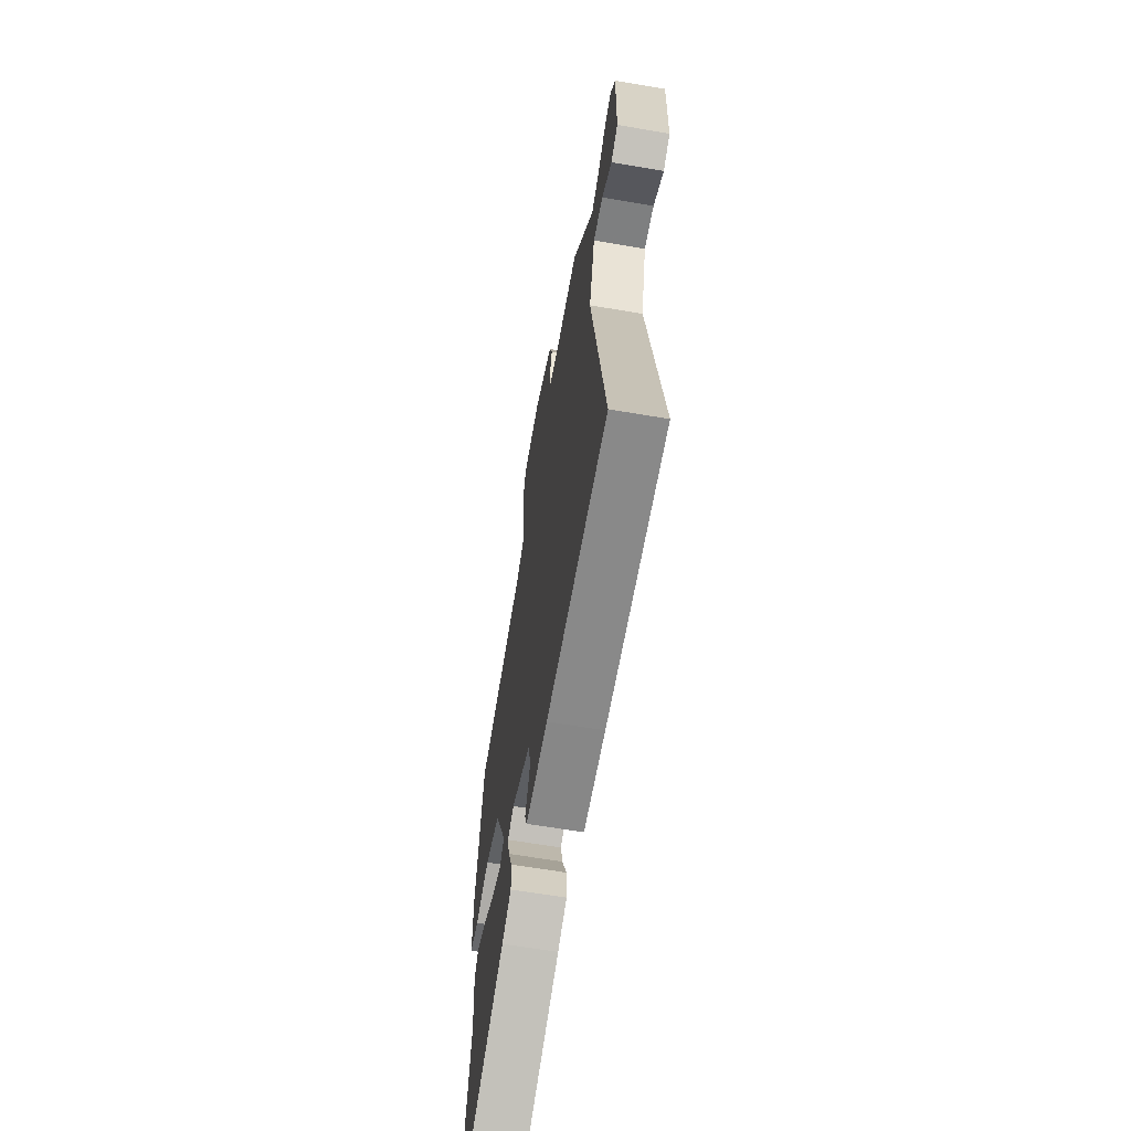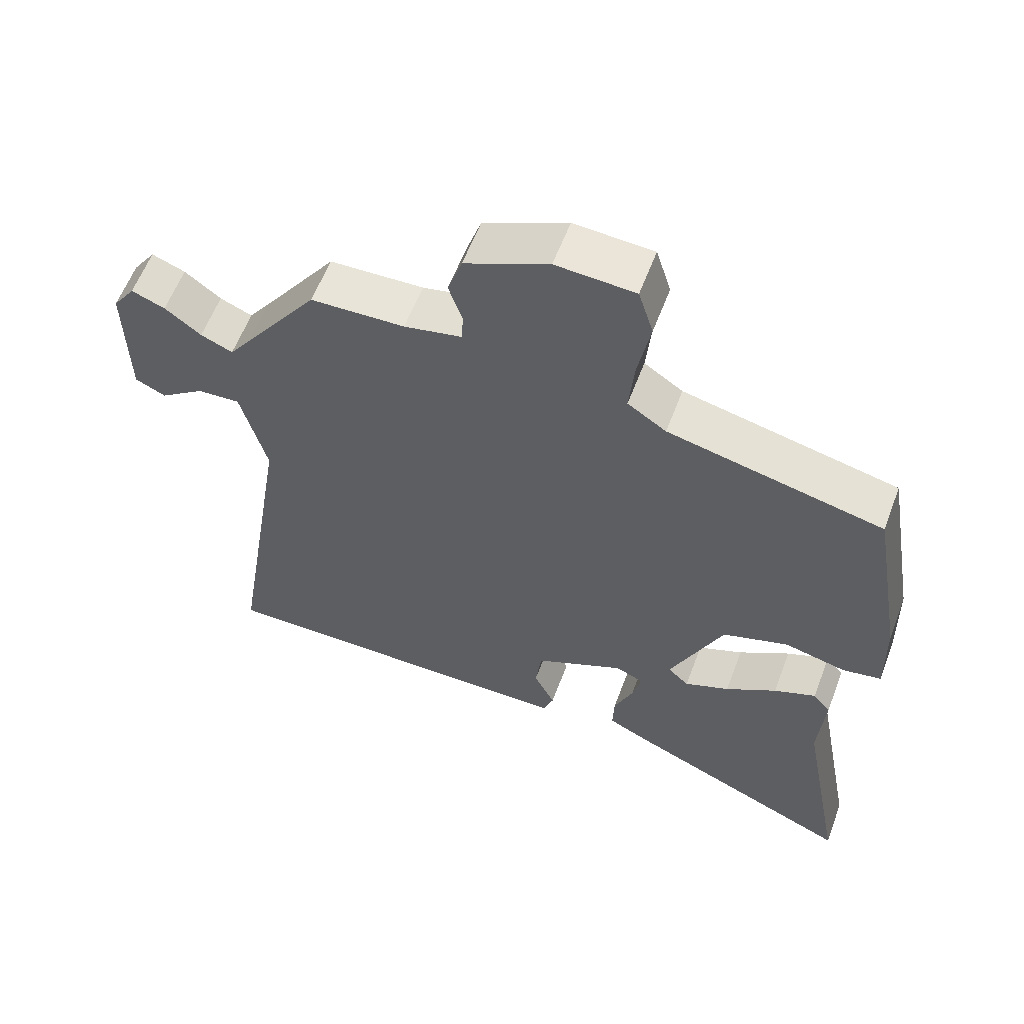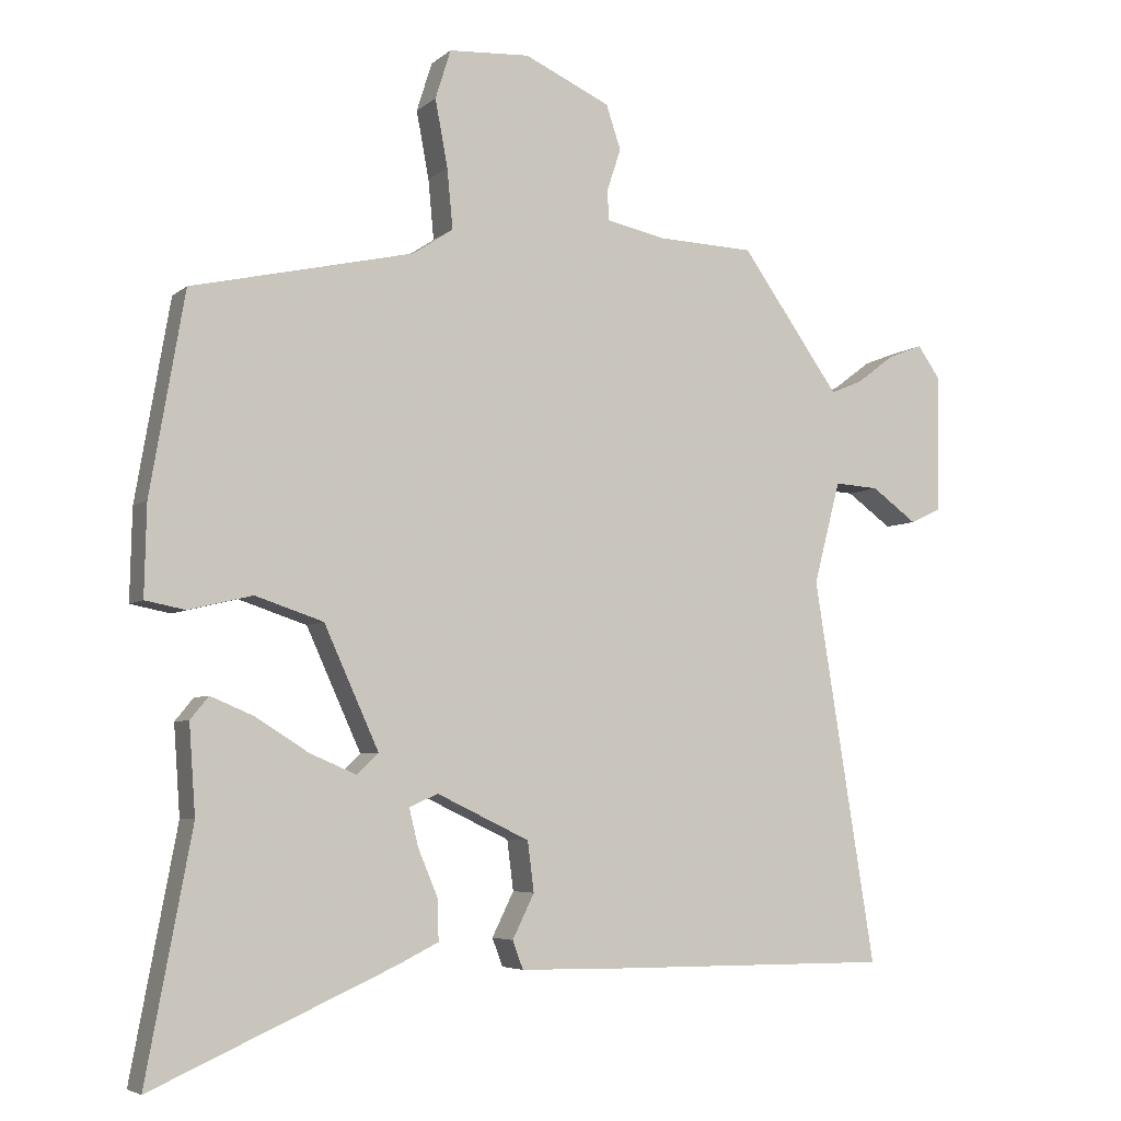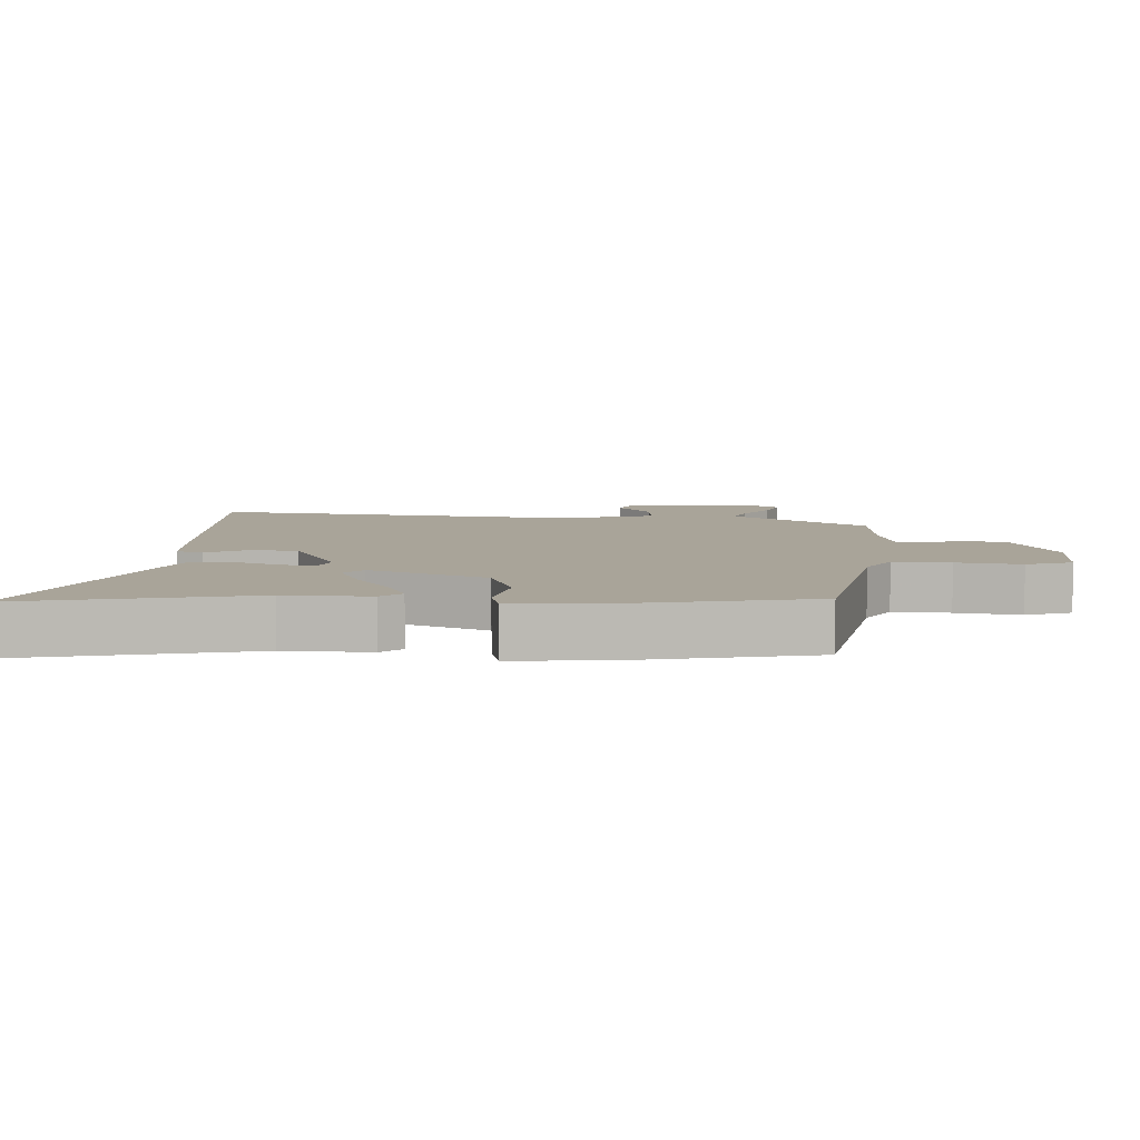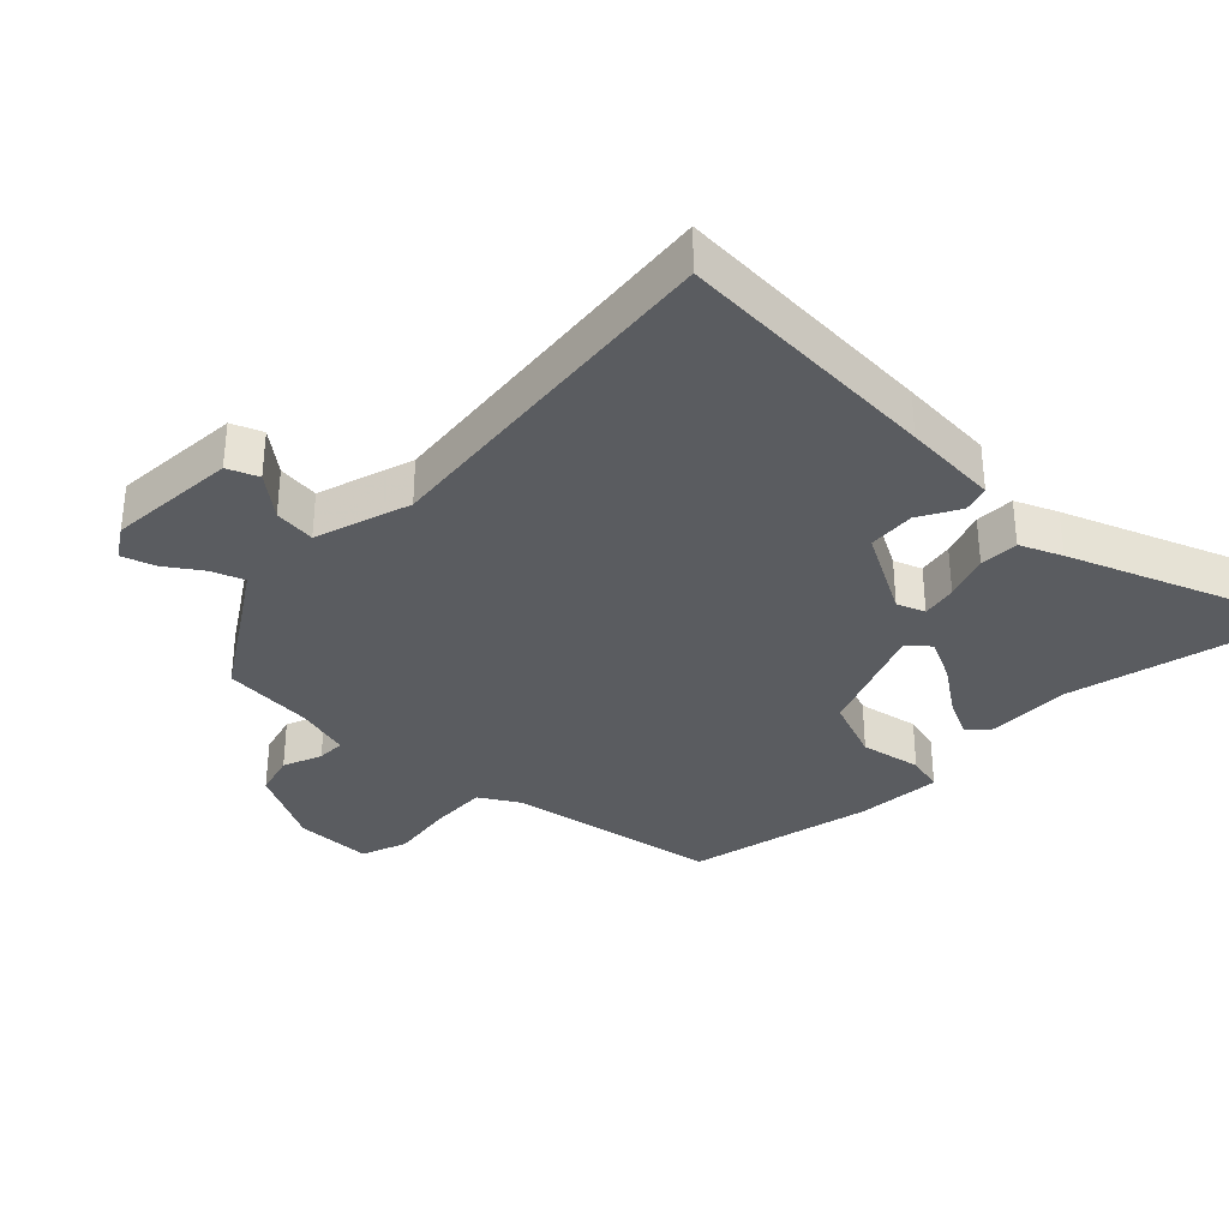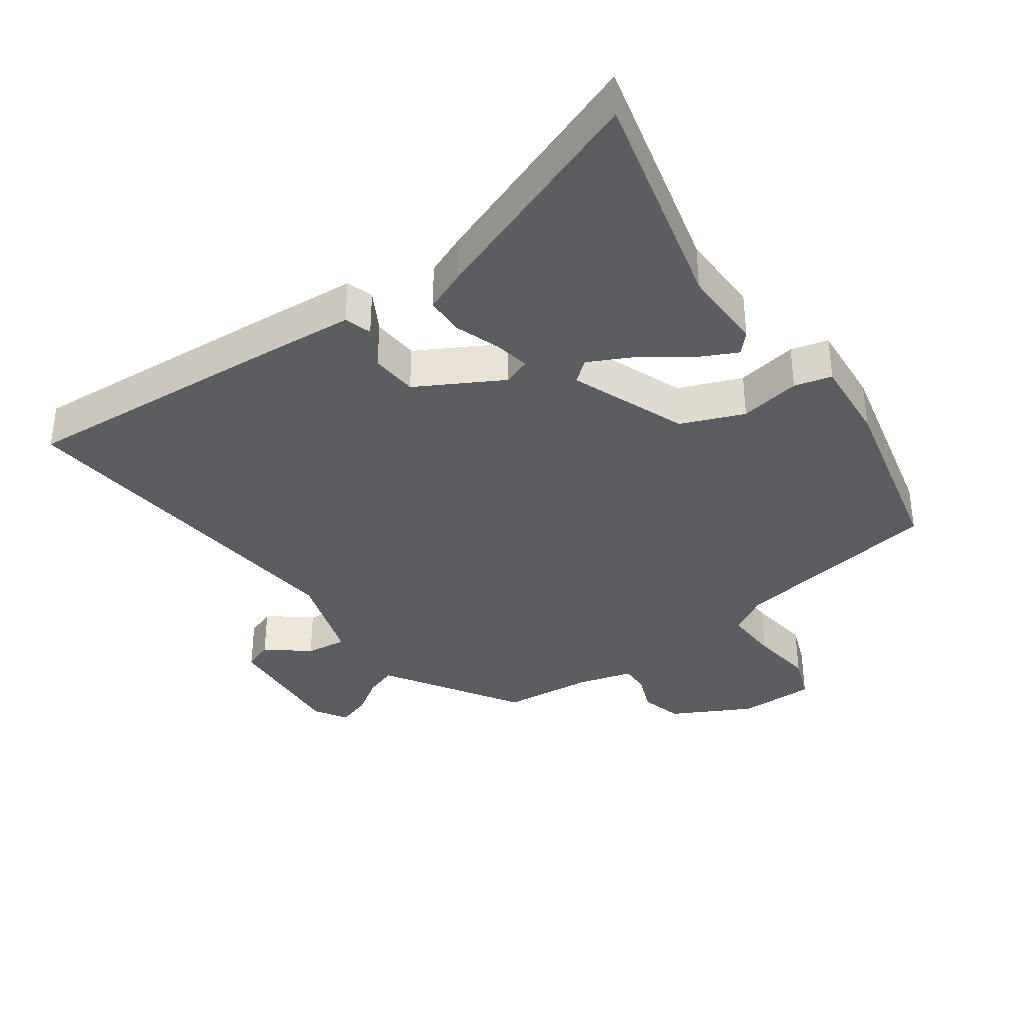
<metadata>
{"format":"obj","ext":"obj","renderer":"f3d","projection":"perspective","resolution":1024,"background":"white","views":[{"elev":-63.3,"azim":80.2,"up":"+Z"},{"elev":59.2,"azim":-159.4,"up":"+Z"},{"elev":-5.3,"azim":-24.7,"up":"+Z"},{"elev":7.2,"azim":-89.1,"up":"+Y"},{"elev":-33.8,"azim":132.9,"up":"+Y"},{"elev":-36.0,"azim":-147.9,"up":"+Y"}]}
</metadata>
<code>
v 0.351 0.07 0.509
v 0.461 0.07 0.354
v 0.492 0.07 0.311
v 0.539 0.07 0.331
v 0.592 0.07 0.371
v 0.641 0.07 0.39
v 0.674 0.07 0.343
v 0.671 0.07 0.147
v 0.626 0.07 0.126
v 0.561 0.07 0.173
v 0.498 0.07 0.177
v 0.46 0.07 0.031
v 0.548 0.07 -0.515
v 0.142 0.07 -0.513
v -0.003 0.07 -0.511
v -0.018 0.07 -0.471
v 0.013 0.07 -0.408
v 0.004 0.07 -0.337
v -0.128 0.07 -0.274
v -0.169 0.07 -0.292
v -0.156 0.07 -0.345
v -0.128 0.07 -0.412
v -0.126 0.07 -0.471
v -0.187 0.07 -0.501
v -0.529 0.07 -0.653
v -0.464 0.07 -0.307
v -0.473 0.07 -0.18
v -0.447 0.07 -0.148
v -0.385 0.07 -0.174
v -0.31 0.07 -0.221
v -0.244 0.07 -0.249
v -0.213 0.07 -0.22
v -0.291 0.07 -0.048
v -0.388 0.07 -0.016
v -0.479 0.07 -0.038
v -0.536 0.07 -0.027
v -0.533 0.07 0.102
v -0.484 0.07 0.386
v -0.167 0.07 0.458
v -0.11 0.07 0.496
v -0.118 0.07 0.581
v -0.136 0.07 0.677
v -0.114 0.07 0.747
v 0.002 0.07 0.754
v 0.125 0.07 0.698
v 0.146 0.07 0.635
v 0.126 0.07 0.575
v 0.128 0.07 0.532
v 0.213 0.07 0.514
v 0.351 0 0.509
v 0.461 0 0.354
v 0.492 0 0.311
v 0.539 0 0.331
v 0.592 0 0.371
v 0.641 0 0.39
v 0.674 0 0.343
v 0.671 0 0.147
v 0.626 0 0.126
v 0.561 0 0.173
v 0.498 0 0.177
v 0.46 0 0.031
v 0.548 0 -0.515
v 0.142 0 -0.513
v -0.003 0 -0.511
v -0.018 0 -0.471
v 0.013 0 -0.408
v 0.004 0 -0.337
v -0.128 0 -0.274
v -0.169 0 -0.292
v -0.156 0 -0.345
v -0.128 0 -0.412
v -0.126 0 -0.471
v -0.187 0 -0.501
v -0.529 0 -0.653
v -0.464 0 -0.307
v -0.473 0 -0.18
v -0.447 0 -0.148
v -0.385 0 -0.174
v -0.31 0 -0.221
v -0.244 0 -0.249
v -0.213 0 -0.22
v -0.291 0 -0.048
v -0.388 0 -0.016
v -0.479 0 -0.038
v -0.536 0 -0.027
v -0.533 0 0.102
v -0.484 0 0.386
v -0.167 0 0.458
v -0.11 0 0.496
v -0.118 0 0.581
v -0.136 0 0.677
v -0.114 0 0.747
v 0.002 0 0.754
v 0.125 0 0.698
v 0.146 0 0.635
v 0.126 0 0.575
v 0.128 0 0.532
v 0.213 0 0.514
f 45 46 47
f 44 45 47
f 43 44 47
f 42 43 47
f 41 42 47
f 40 41 47 48
f 39 40 48 49
f 49 1 2
f 39 49 2
f 38 39 2
f 37 38 2
f 36 37 2
f 35 36 2
f 34 35 2
f 28 29 30
f 27 28 30
f 26 27 30
f 26 30 31
f 25 26 31
f 24 25 31
f 23 24 31
f 22 23 31
f 21 22 31
f 20 21 31 32
f 15 16 17
f 14 15 17
f 13 14 17
f 12 13 17
f 11 12 17 18
f 8 9 10
f 7 8 10
f 6 7 10
f 5 6 10
f 4 5 10
f 3 4 10 11
f 2 3 11
f 34 2 11
f 33 34 11
f 32 33 11
f 20 32 11
f 19 20 11
f 11 18 19
f 96 95 94
f 96 94 93
f 96 93 92
f 96 92 91
f 96 91 90
f 97 96 90 89
f 98 97 89 88
f 51 50 98
f 51 98 88
f 51 88 87
f 51 87 86
f 51 86 85
f 51 85 84
f 51 84 83
f 79 78 77
f 79 77 76
f 79 76 75
f 80 79 75
f 80 75 74
f 80 74 73
f 80 73 72
f 80 72 71
f 80 71 70
f 81 80 70 69
f 66 65 64
f 66 64 63
f 66 63 62
f 66 62 61
f 67 66 61 60
f 59 58 57
f 59 57 56
f 59 56 55
f 59 55 54
f 59 54 53
f 60 59 53 52
f 60 52 51
f 60 51 83
f 60 83 82
f 60 82 81
f 60 81 69
f 60 69 68
f 68 67 60
f 1 50 51 2
f 2 51 52 3
f 3 52 53 4
f 4 53 54 5
f 5 54 55 6
f 6 55 56 7
f 7 56 57 8
f 8 57 58 9
f 9 58 59 10
f 10 59 60 11
f 11 60 61 12
f 12 61 62 13
f 13 62 63 14
f 14 63 64 15
f 15 64 65 16
f 16 65 66 17
f 17 66 67 18
f 18 67 68 19
f 19 68 69 20
f 20 69 70 21
f 21 70 71 22
f 22 71 72 23
f 23 72 73 24
f 24 73 74 25
f 25 74 75 26
f 26 75 76 27
f 27 76 77 28
f 28 77 78 29
f 29 78 79 30
f 30 79 80 31
f 31 80 81 32
f 32 81 82 33
f 33 82 83 34
f 34 83 84 35
f 35 84 85 36
f 36 85 86 37
f 37 86 87 38
f 38 87 88 39
f 39 88 89 40
f 40 89 90 41
f 41 90 91 42
f 42 91 92 43
f 43 92 93 44
f 44 93 94 45
f 45 94 95 46
f 46 95 96 47
f 47 96 97 48
f 48 97 98 49
f 49 98 50 1

</code>
